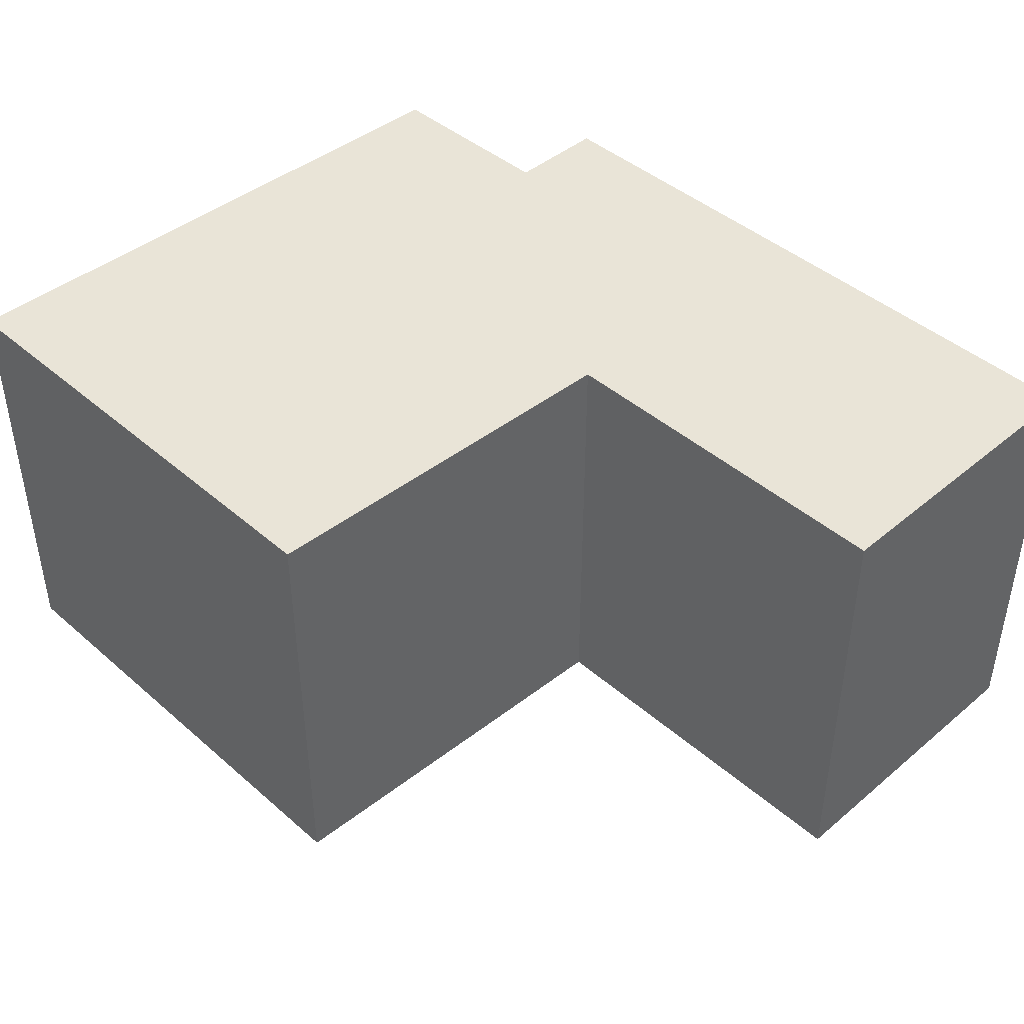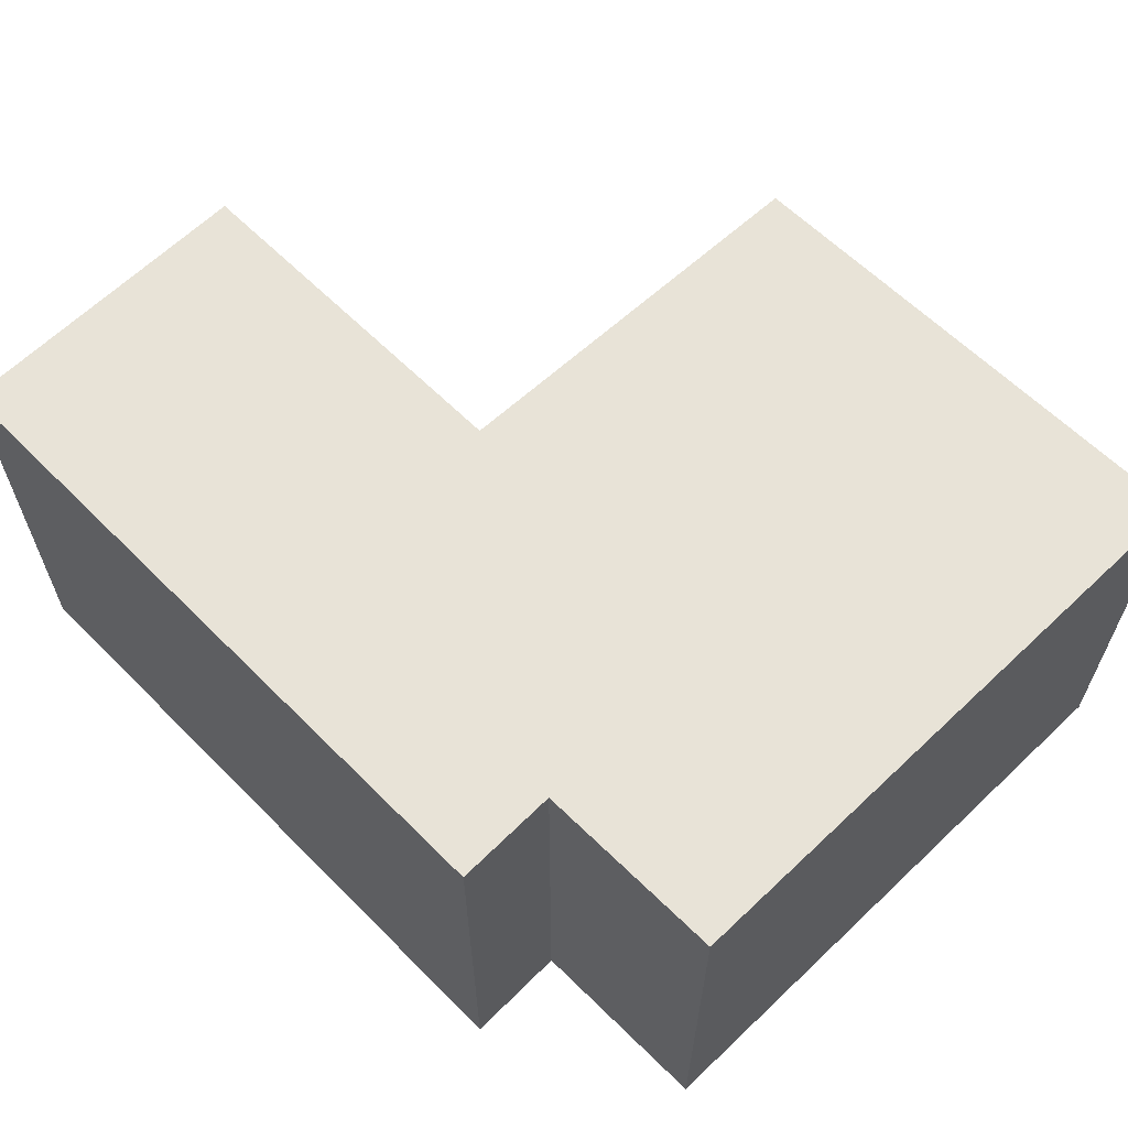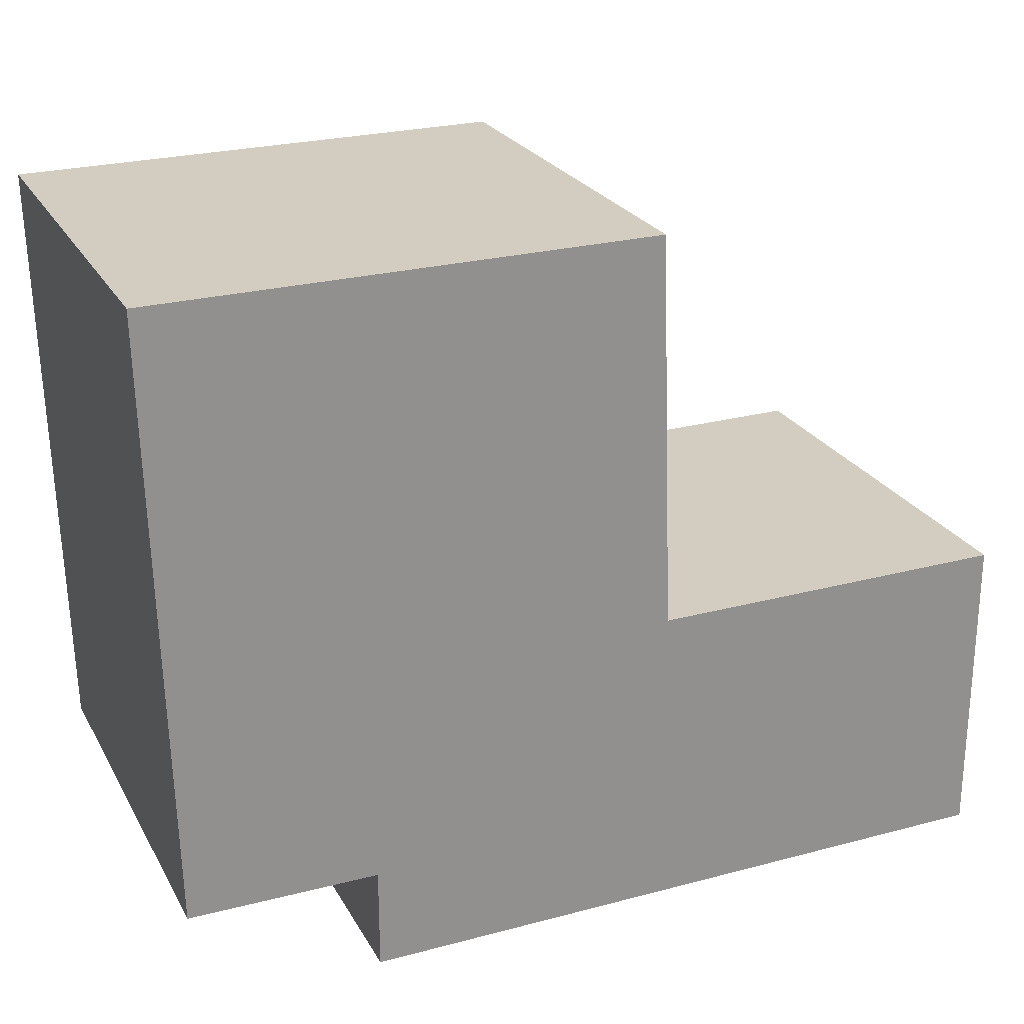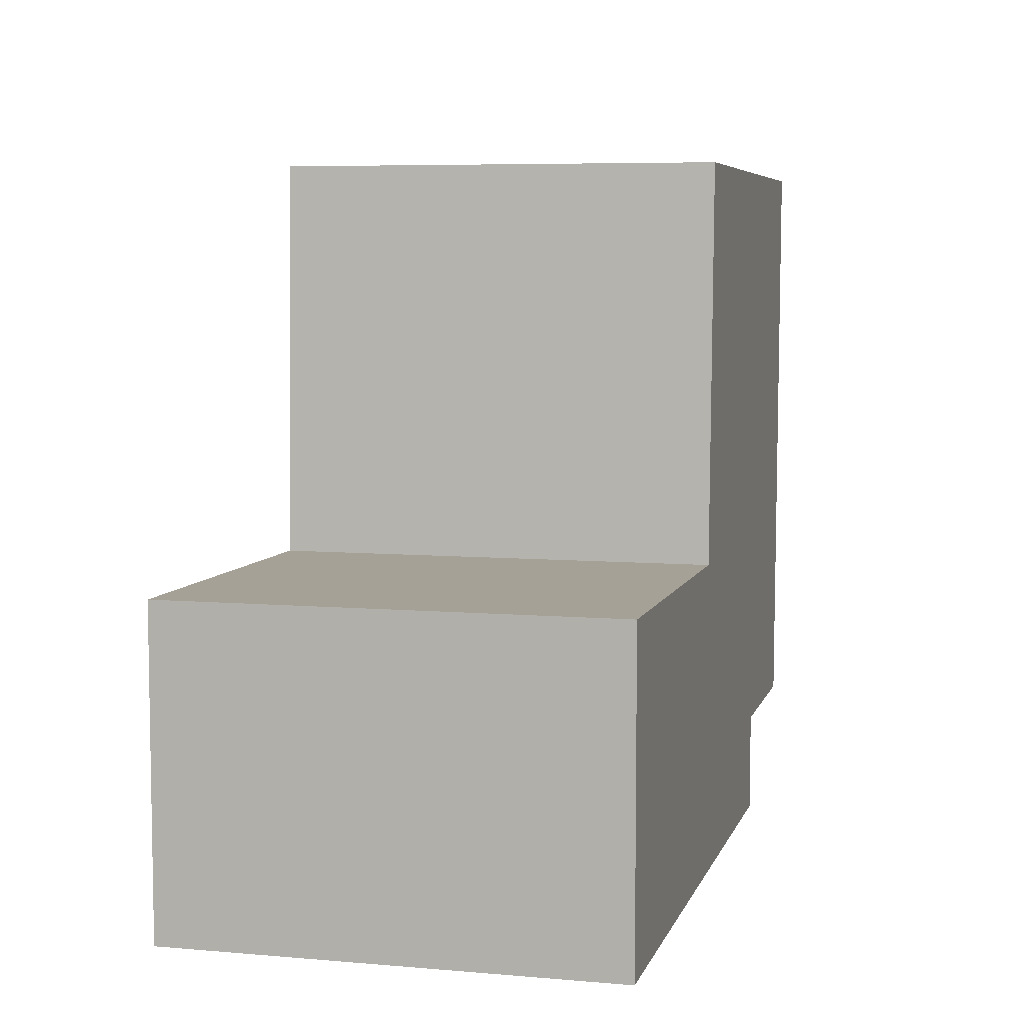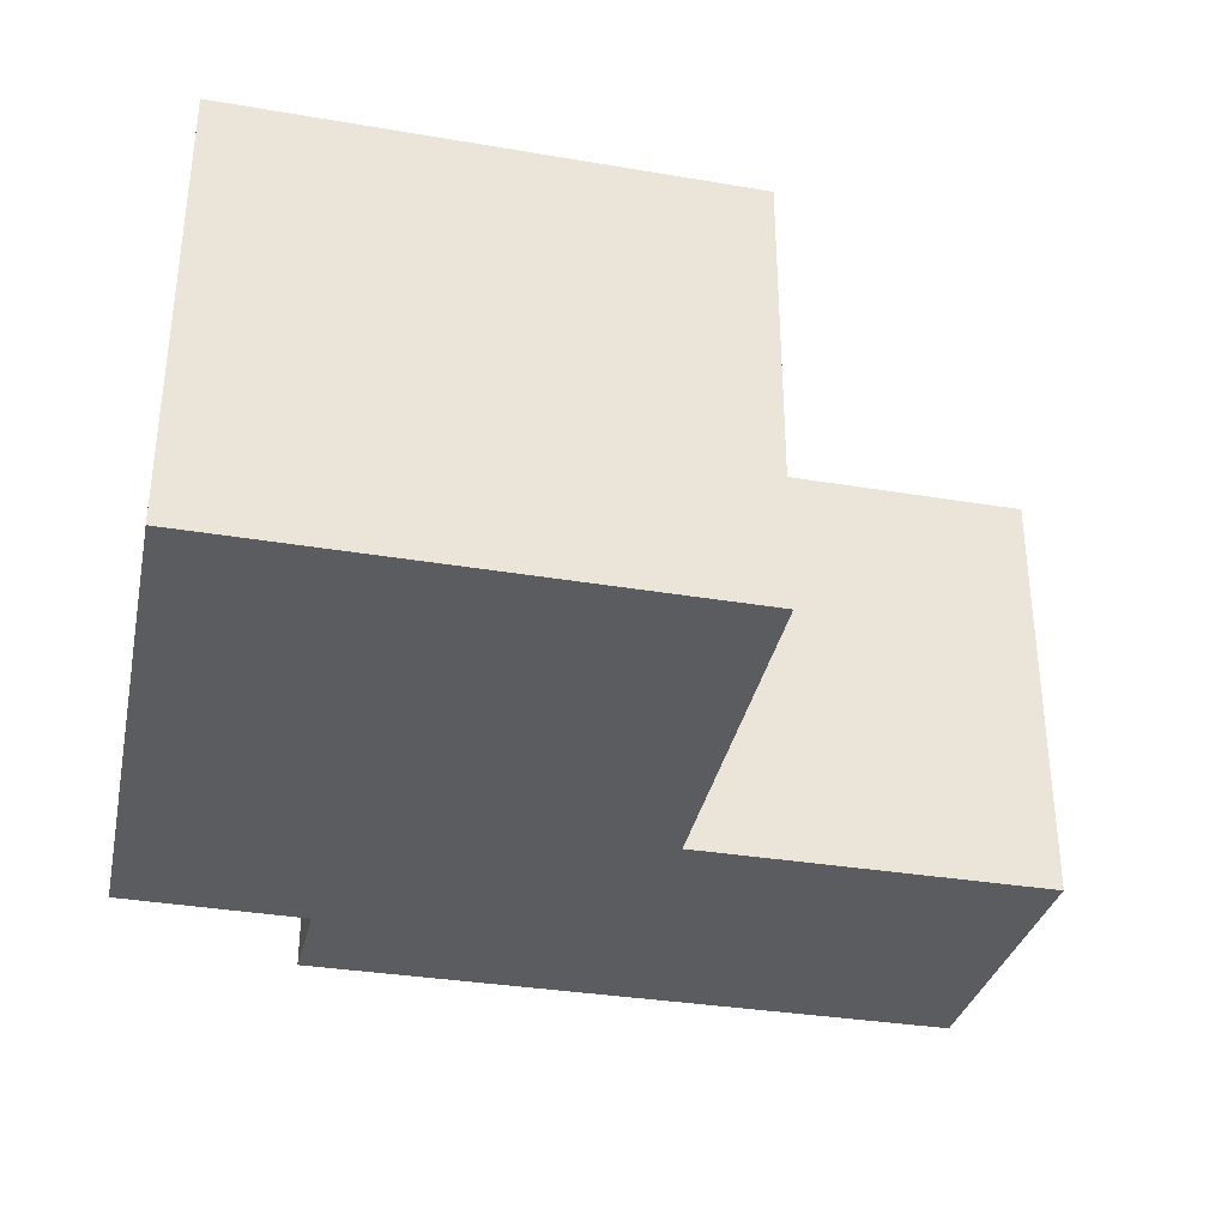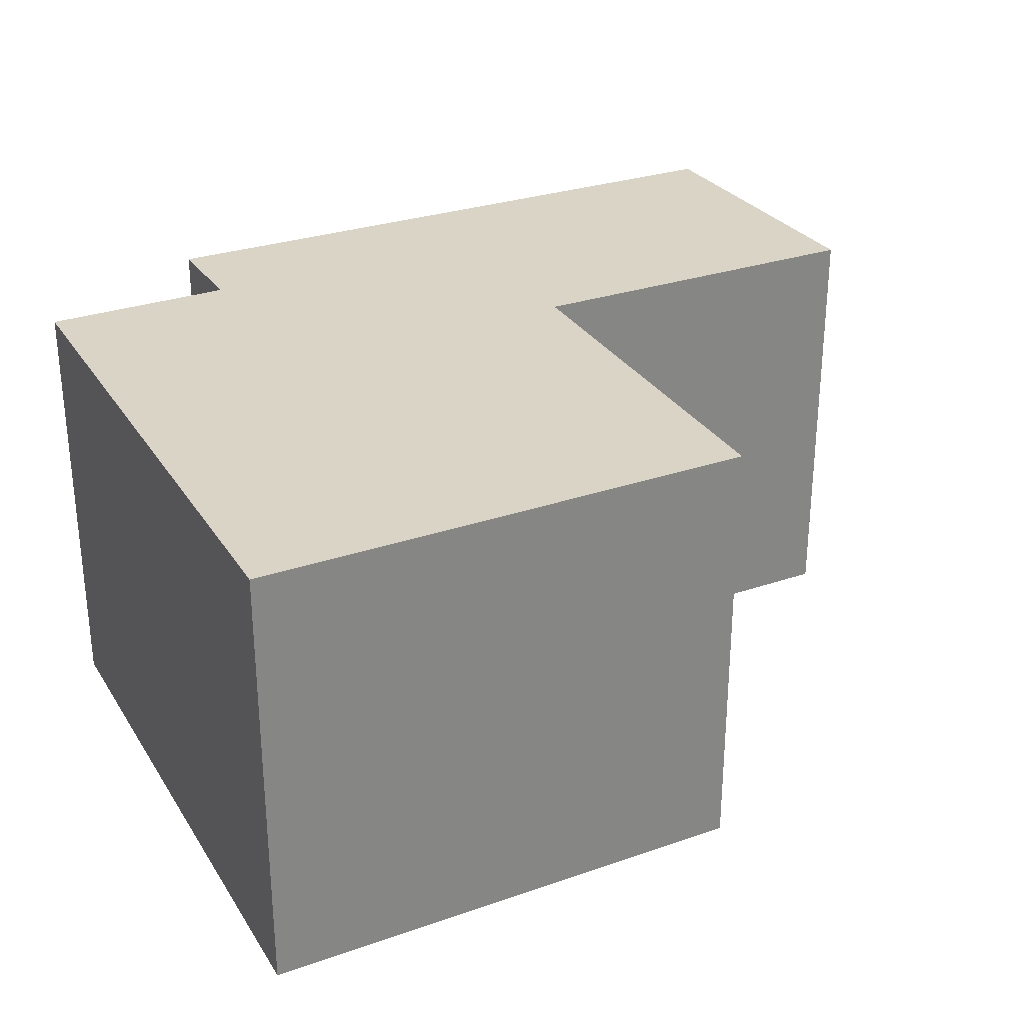
<metadata>
{"format":"obj","ext":"obj","renderer":"f3d","projection":"perspective","resolution":1024,"background":"white","views":[{"elev":43.2,"azim":45.3,"up":"+Y"},{"elev":61.9,"azim":-135.2,"up":"+Y"},{"elev":24.3,"azim":-22.9,"up":"+Z"},{"elev":6.6,"azim":104.3,"up":"+Z"},{"elev":-33.8,"azim":-13.4,"up":"+Y"},{"elev":28.9,"azim":-27.8,"up":"+Y"}]}
</metadata>
<code>
v 27 0 -17.25
v -19 0 -17.75
v -19 0 -10.75
v -32 0 -10.75
v -33 0 30.75
v 1 0 31
v 2 0 4
v 27 0 4.25
v 27 0 -17.25
v 27 30 -17.25
v -19 30 -17.75
v -19 30 -10.75
v -32 30 -10.75
v -33 30 30.75
v 1 30 31
v 2 30 4
v 27 30 4.25
v 27 30 -17.25
f 10 1 2
f 2 11 10
f 11 2 3
f 3 12 11
f 12 3 4
f 4 13 12
f 13 4 5
f 5 14 13
f 14 5 6
f 6 15 14
f 15 6 7
f 7 16 15
f 16 7 8
f 8 17 16
f 17 8 9
f 9 18 17
f 18 9 1
f 1 10 18
f 9 8 7
f 7 6 5
f 5 4 3
f 7 5 3
f 7 3 2
f 2 1 9 7
f 12 13 14
f 14 15 16
f 12 14 16
f 11 12 16
f 10 11 16
f 17 18 10 16

</code>
